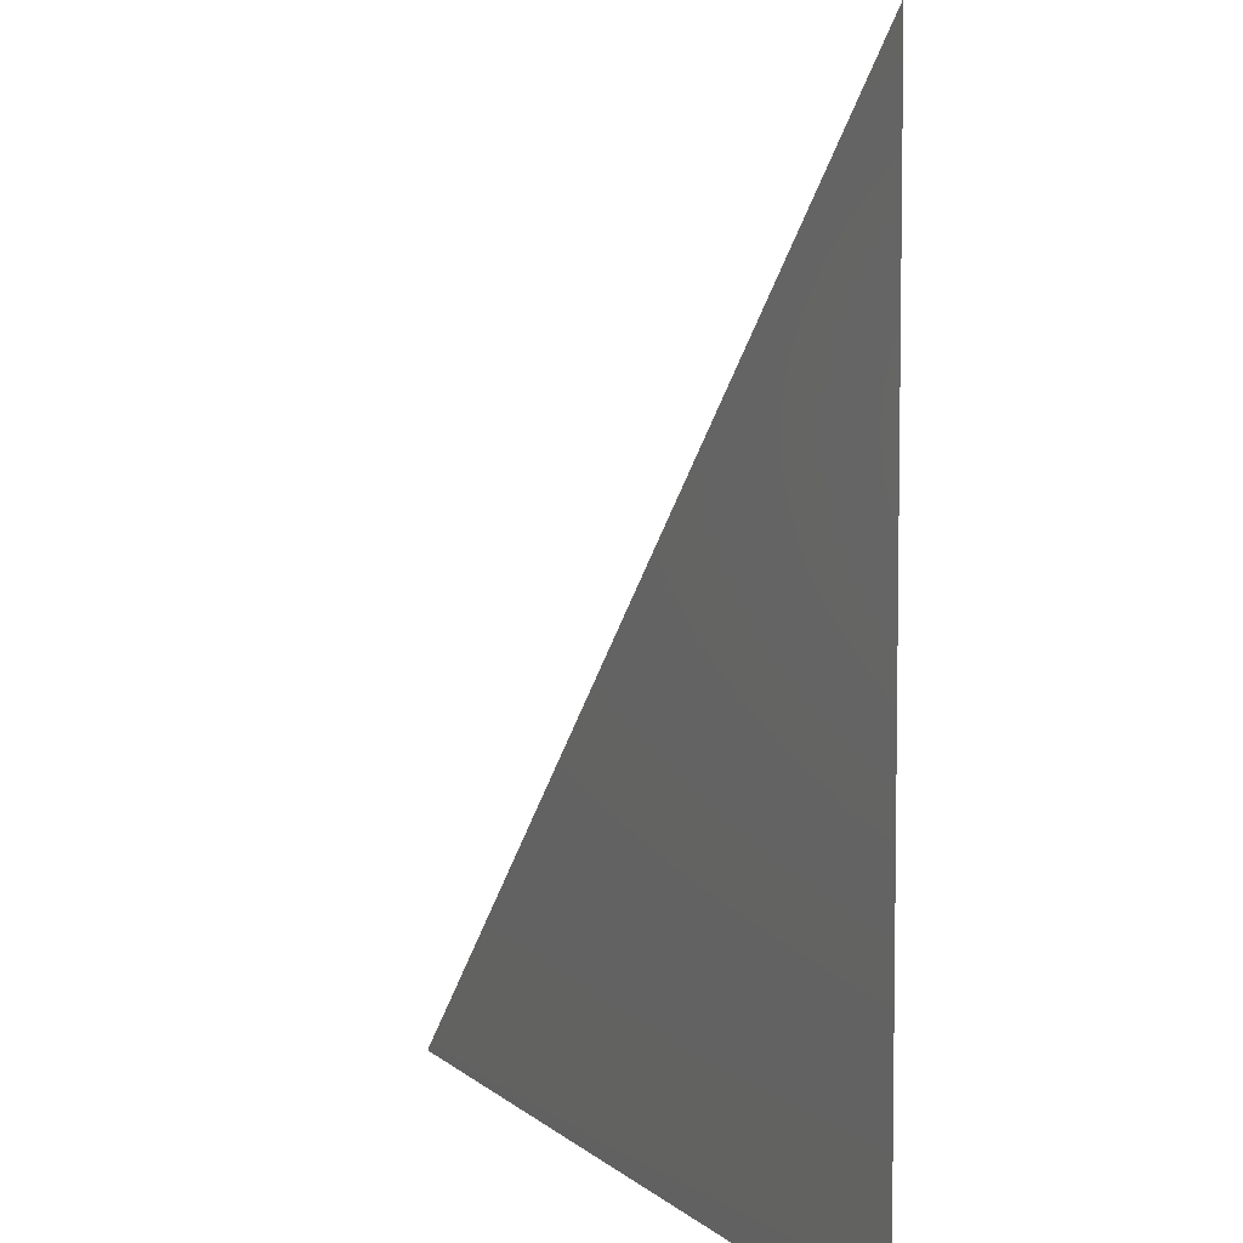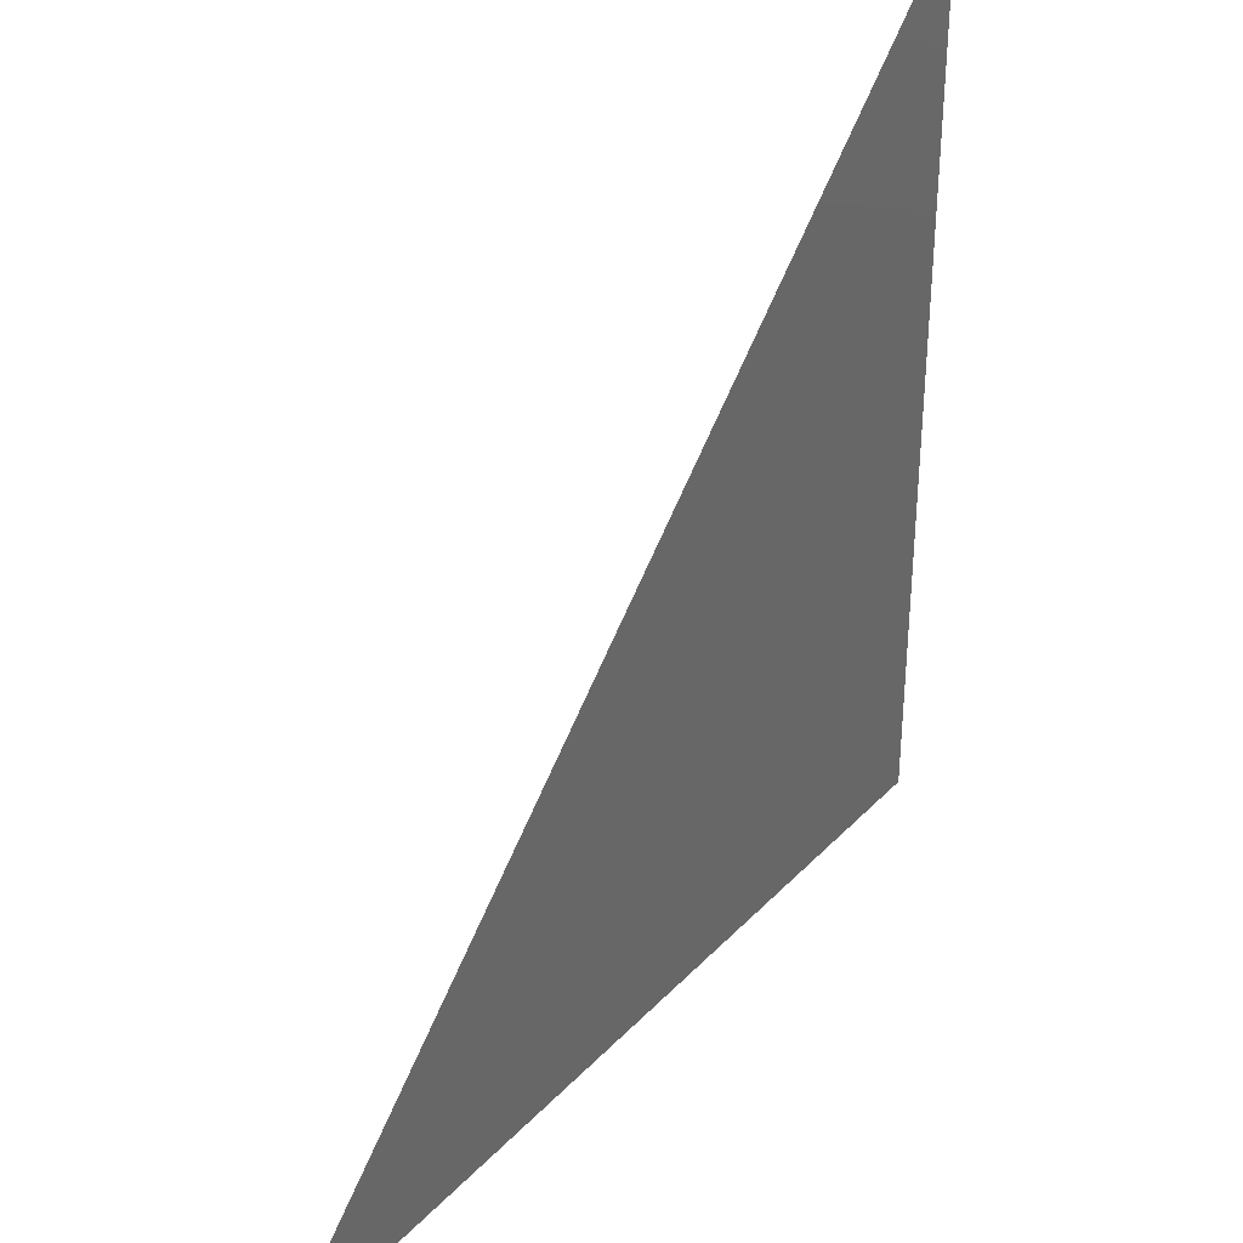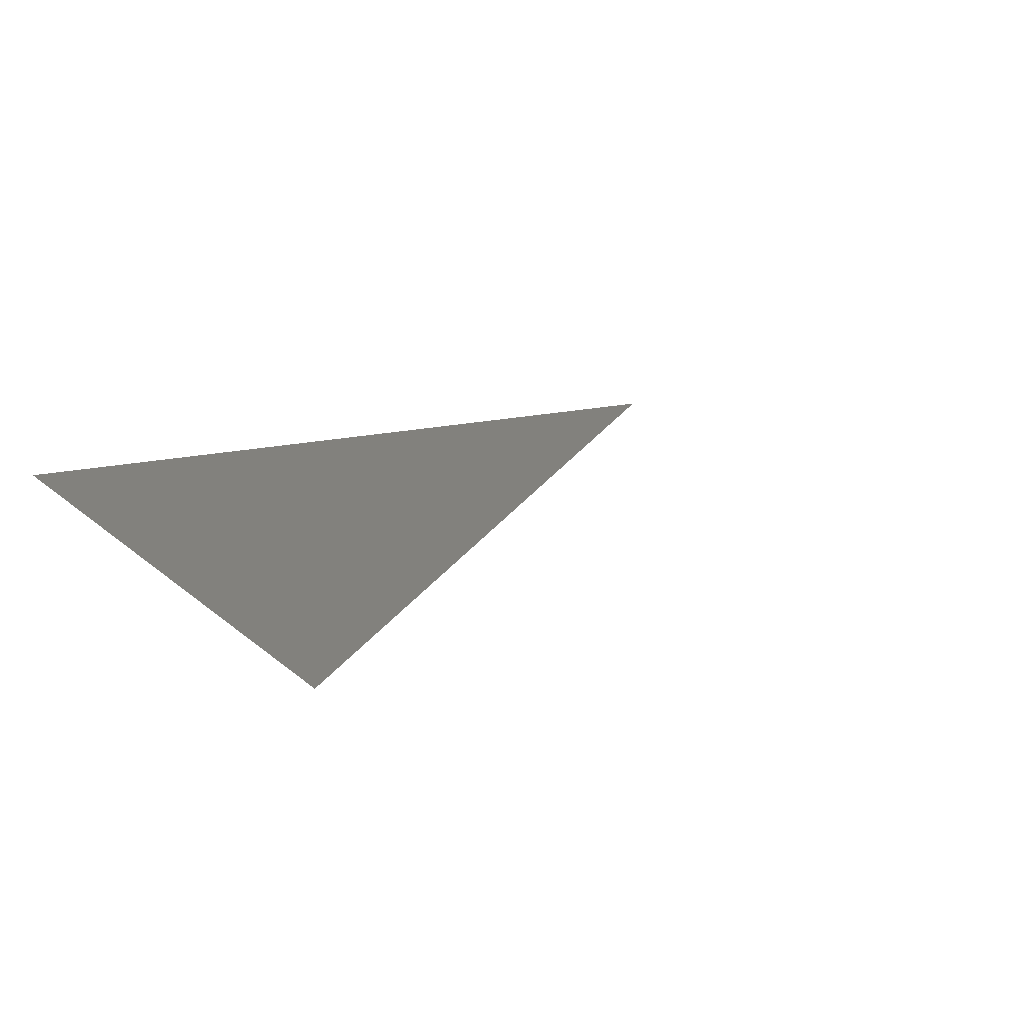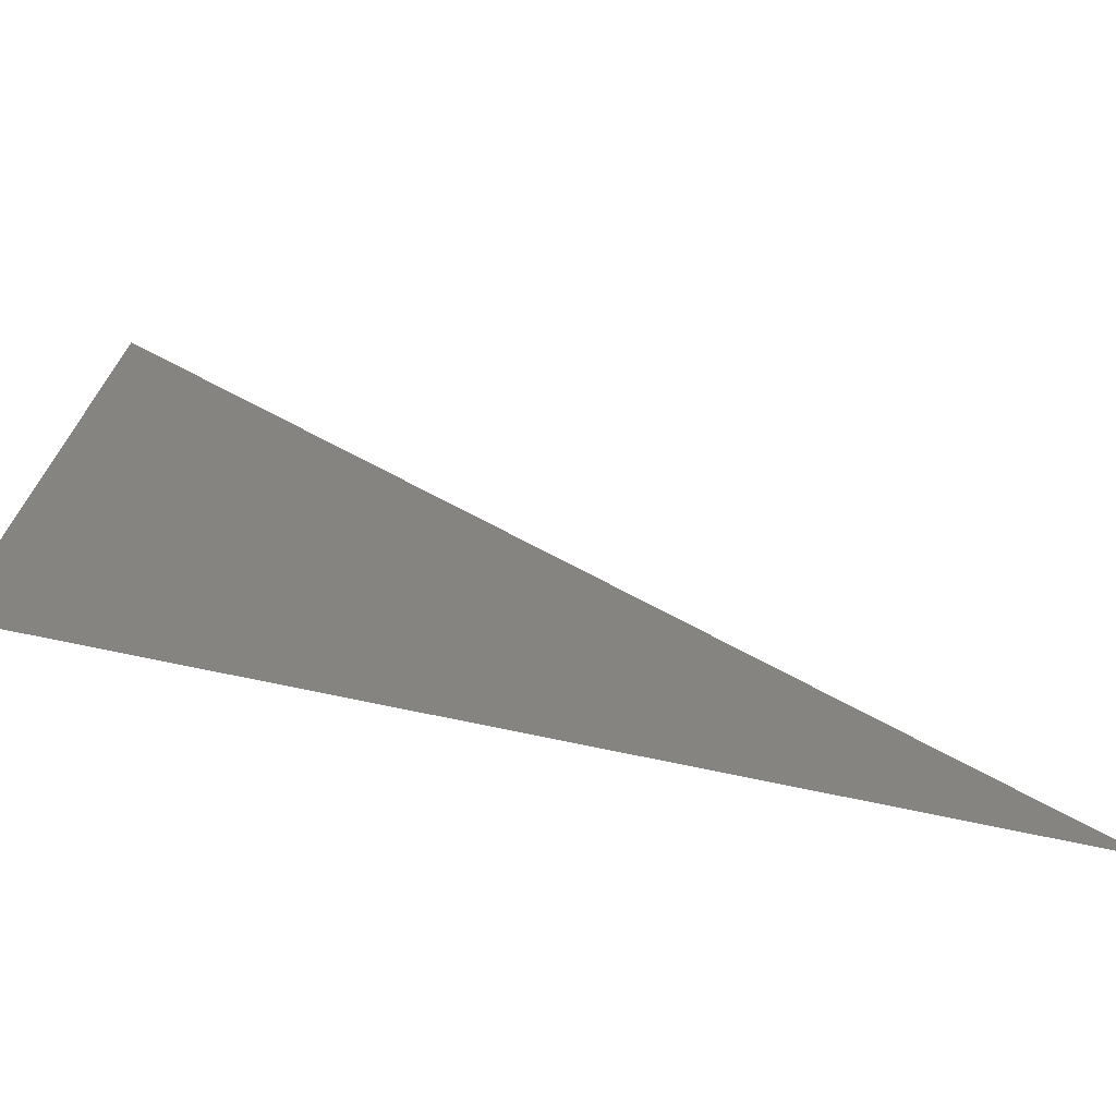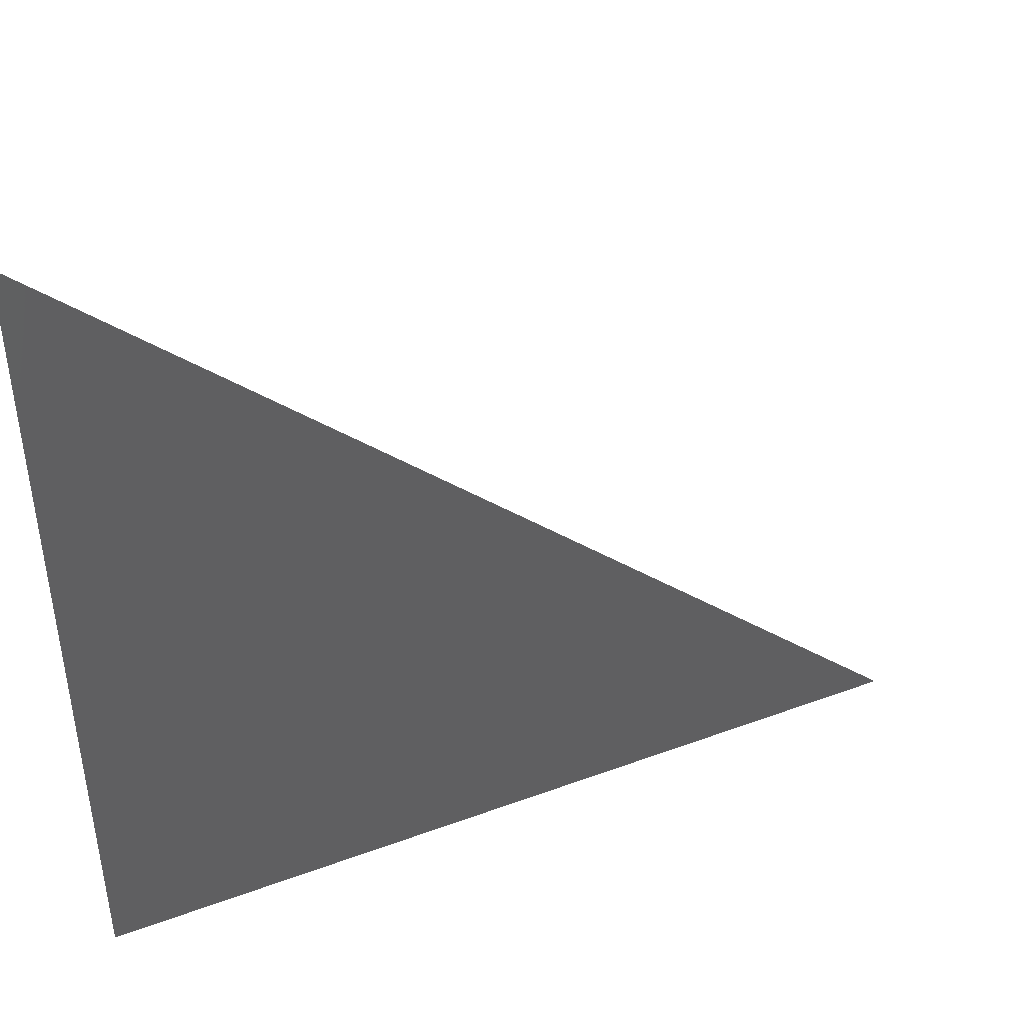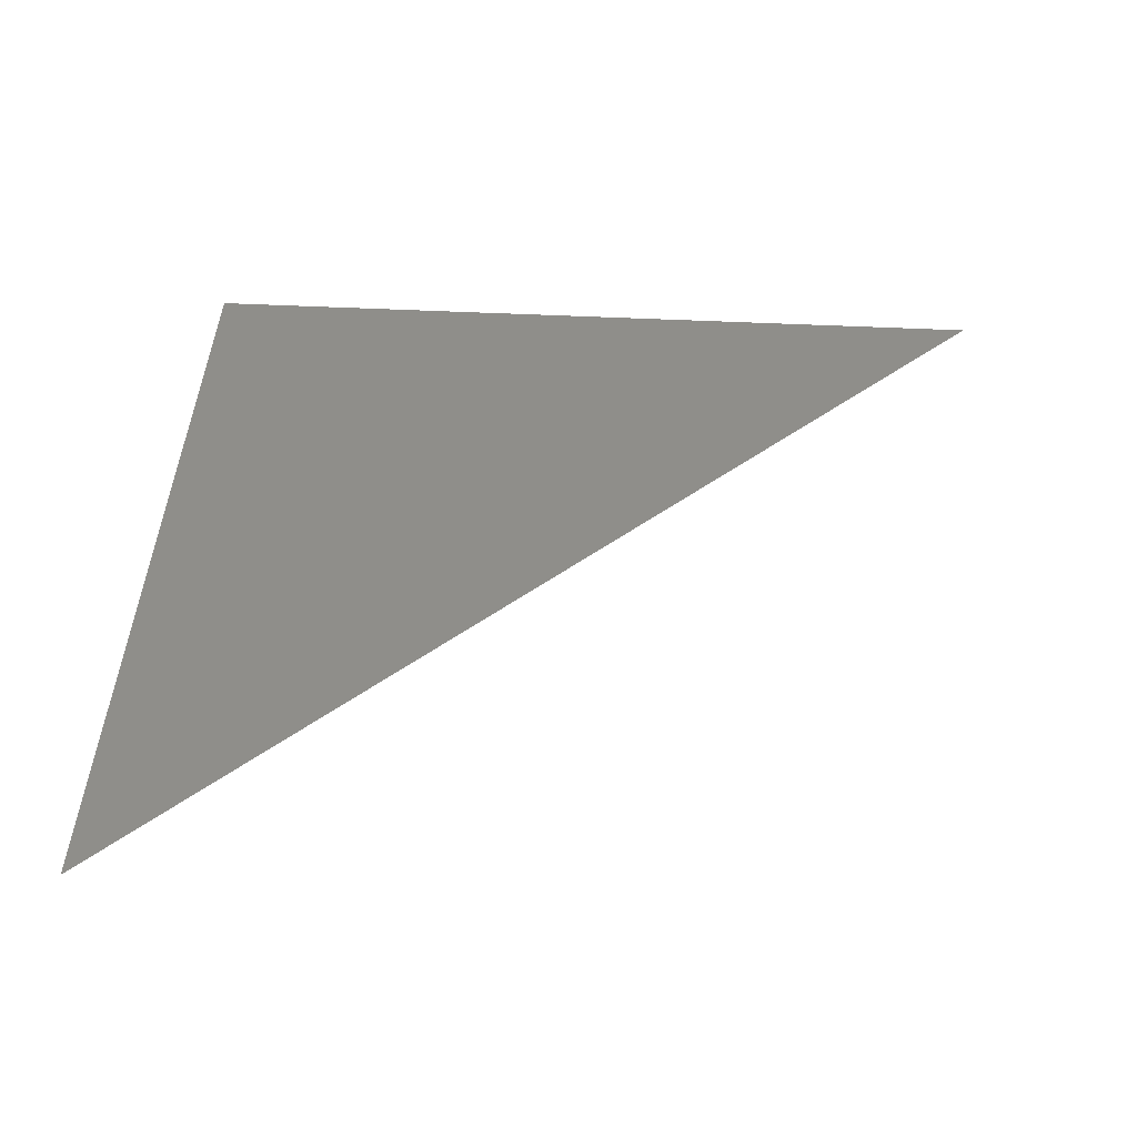
<metadata>
{"format":"stl","ext":"stl","renderer":"f3d","projection":"perspective","resolution":1024,"background":"white","views":[{"elev":6.0,"azim":66.0,"up":"+Y"},{"elev":35.6,"azim":-53.1,"up":"+Y"},{"elev":15.2,"azim":151.3,"up":"+Z"},{"elev":-72.8,"azim":168.0,"up":"+Y"},{"elev":45.0,"azim":156.8,"up":"+Y"},{"elev":43.0,"azim":-176.5,"up":"+Z"}]}
</metadata>
<code>
# stl→obj: 3 verts, 1 faces
v 0 0 0
v 1 1 0
v 1 0 0
f 1 2 3

</code>
